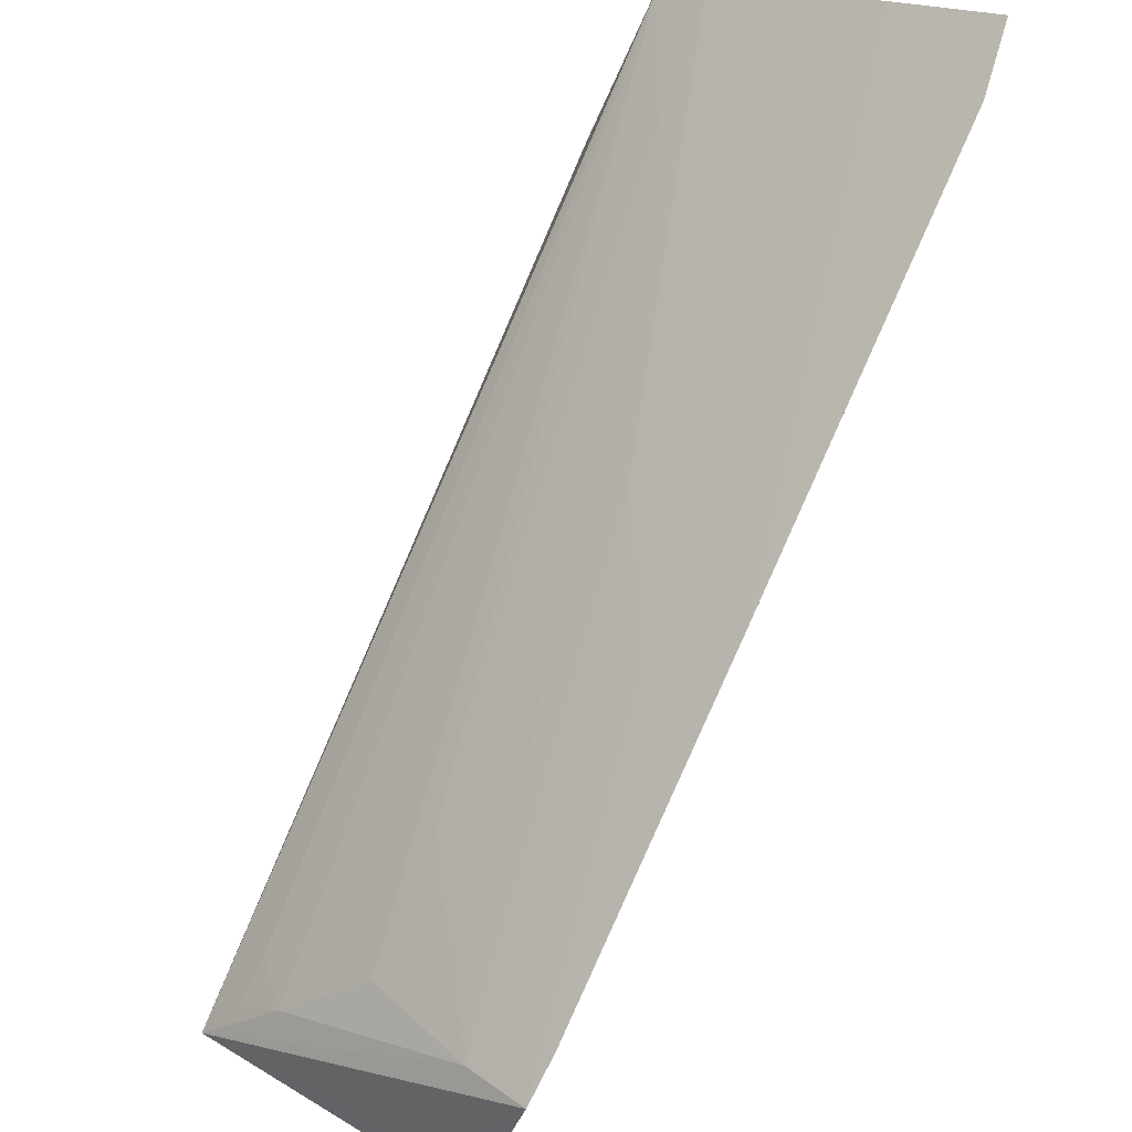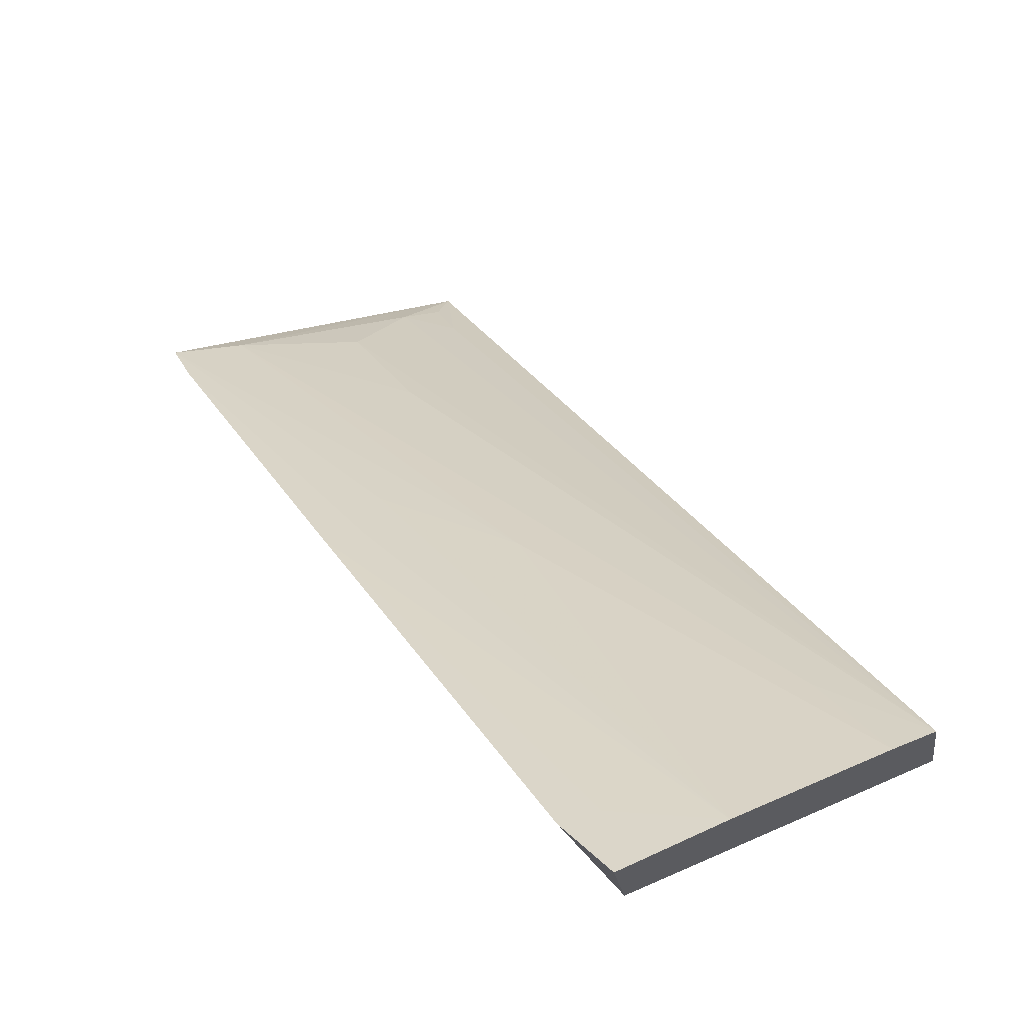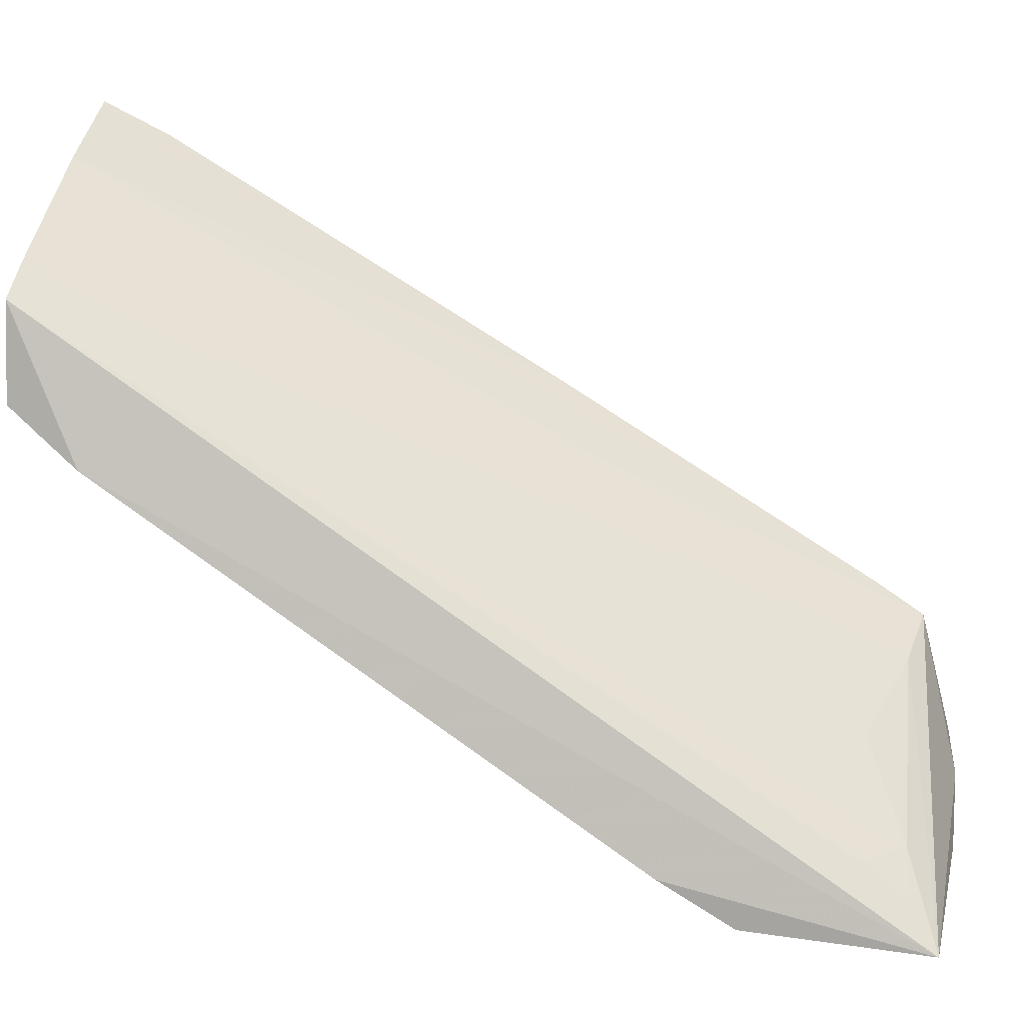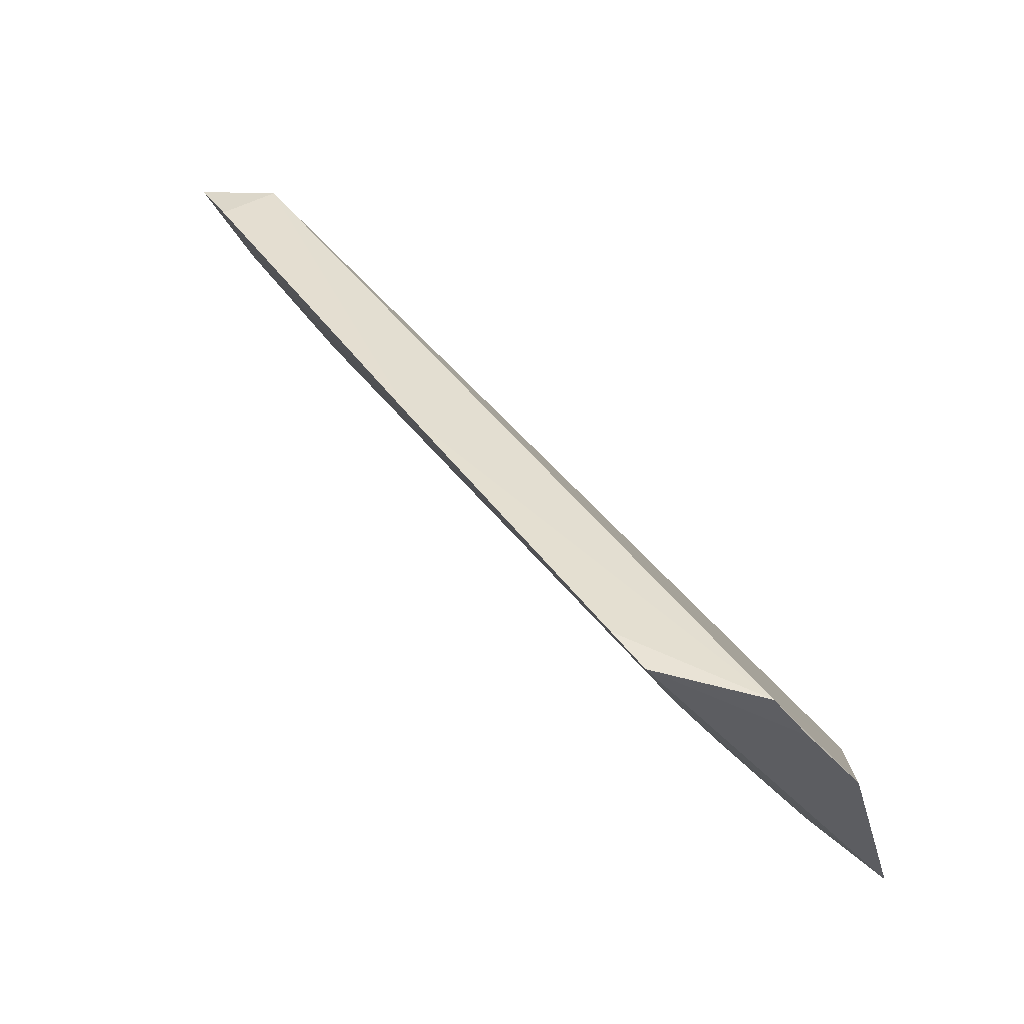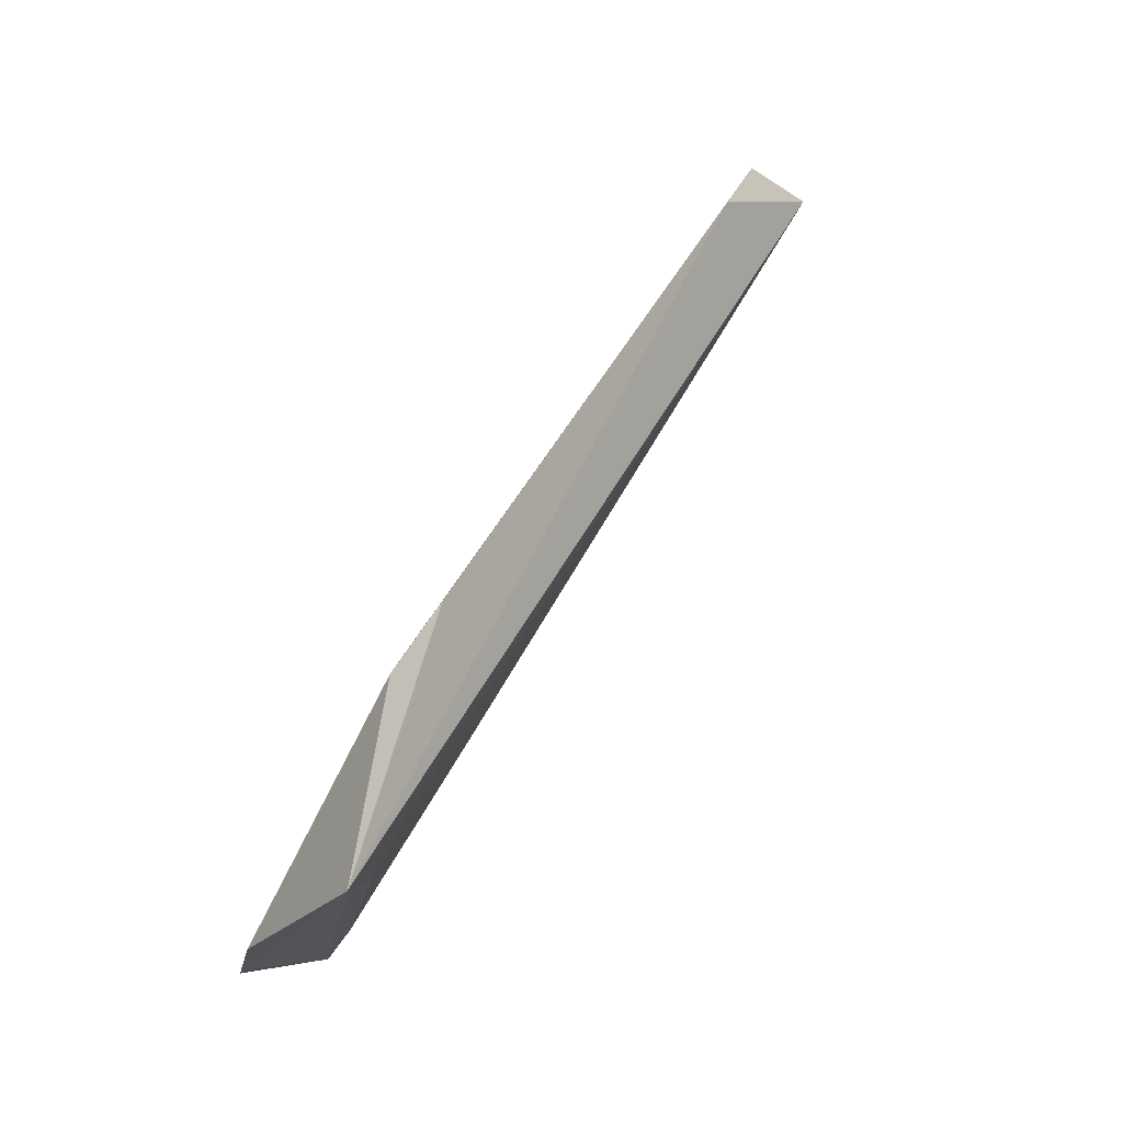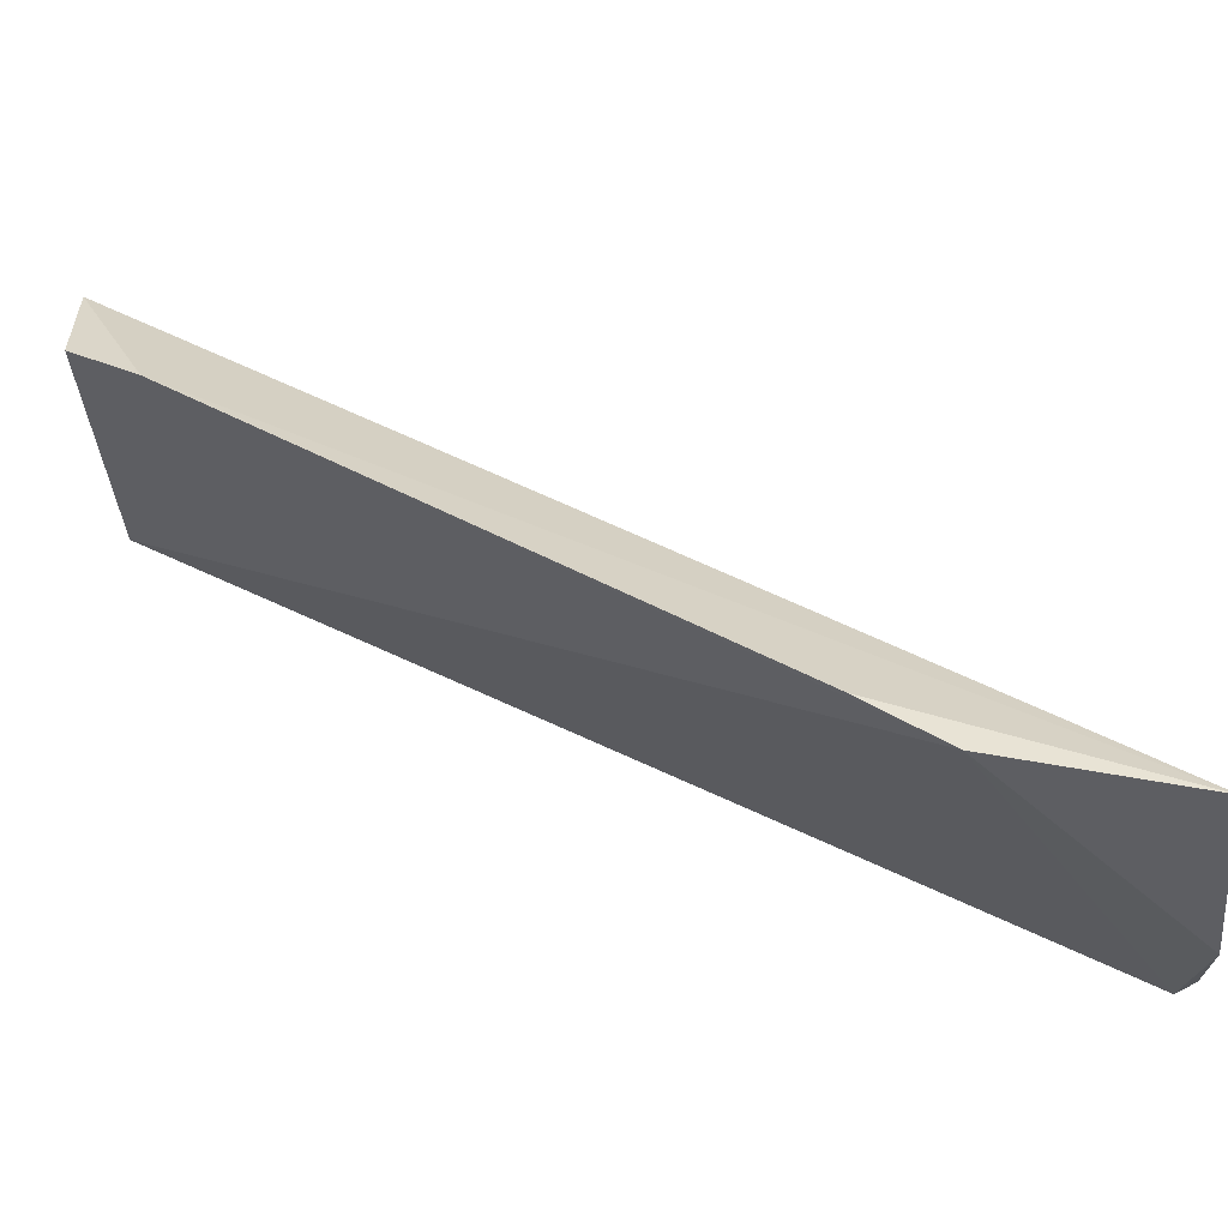
<metadata>
{"format":"obj","ext":"obj","renderer":"f3d","projection":"perspective","resolution":1024,"background":"white","views":[{"elev":59.9,"azim":28.5,"up":"+Z"},{"elev":65.0,"azim":149.7,"up":"+Z"},{"elev":17.3,"azim":-81.8,"up":"+Z"},{"elev":-44.9,"azim":97.6,"up":"+Y"},{"elev":-20.6,"azim":-130.2,"up":"+Y"},{"elev":-48.7,"azim":-90.3,"up":"+Z"}]}
</metadata>
<code>
v -26.25 -18.03 78.74
v -25.81 -51.07 58.7
v -26.71 -52.26 54.2
v -39.82 -44.49 51.21
v -38.68 -18.03 73.42
v -39.11 -51.8 50.28
v -26.77 -18.03 75.38
v -30.42 -18.03 77.21
v -28.59 -52.56 53.05
v -39.89 -20.74 67.54
v -33.15 -48.91 56.32
v -25.8 -20.5 77.4
v -36.82 -18.03 74.38
v -31.74 -52.47 51.29
v -40.08 -41.54 53.14
v -39.25 -18.03 69.69
v -36.24 -50.53 53.27
v -28.5 -50.48 57.81
v -25.69 -49.23 59.89
v -25.69 -36.42 67.79
v -31.77 -32.94 67.36
v -37.83 -48.93 53.26
v -33.21 -44.1 59.45
v -36.48 -21.75 72.17
v -27.12 -36.17 67.38
v -27.24 -20.28 77.03
v -28.62 -37.74 65.76
v -38.01 -50.7 51.9
f 7 3 4
f 8 7 5
f 8 1 7
f 9 3 2
f 9 2 6
f 10 6 5
f 12 7 1
f 13 8 5
f 14 9 6
f 14 6 4
f 14 4 3
f 14 3 9
f 15 10 4
f 15 4 6
f 15 6 10
f 16 10 5
f 16 5 7
f 16 7 4
f 16 4 10
f 17 11 5
f 18 11 17
f 18 17 6
f 18 6 2
f 19 2 3
f 20 3 7
f 20 7 12
f 20 19 3
f 20 12 1
f 21 8 13
f 21 18 2
f 21 13 18
f 22 17 5
f 22 5 6
f 23 5 11
f 23 11 18
f 24 18 13
f 24 13 5
f 24 23 18
f 24 5 23
f 25 20 8
f 25 19 20
f 25 2 19
f 26 20 1
f 26 1 8
f 26 8 20
f 27 21 2
f 27 8 21
f 27 25 8
f 27 2 25
f 28 22 6
f 28 6 17
f 28 17 22

</code>
